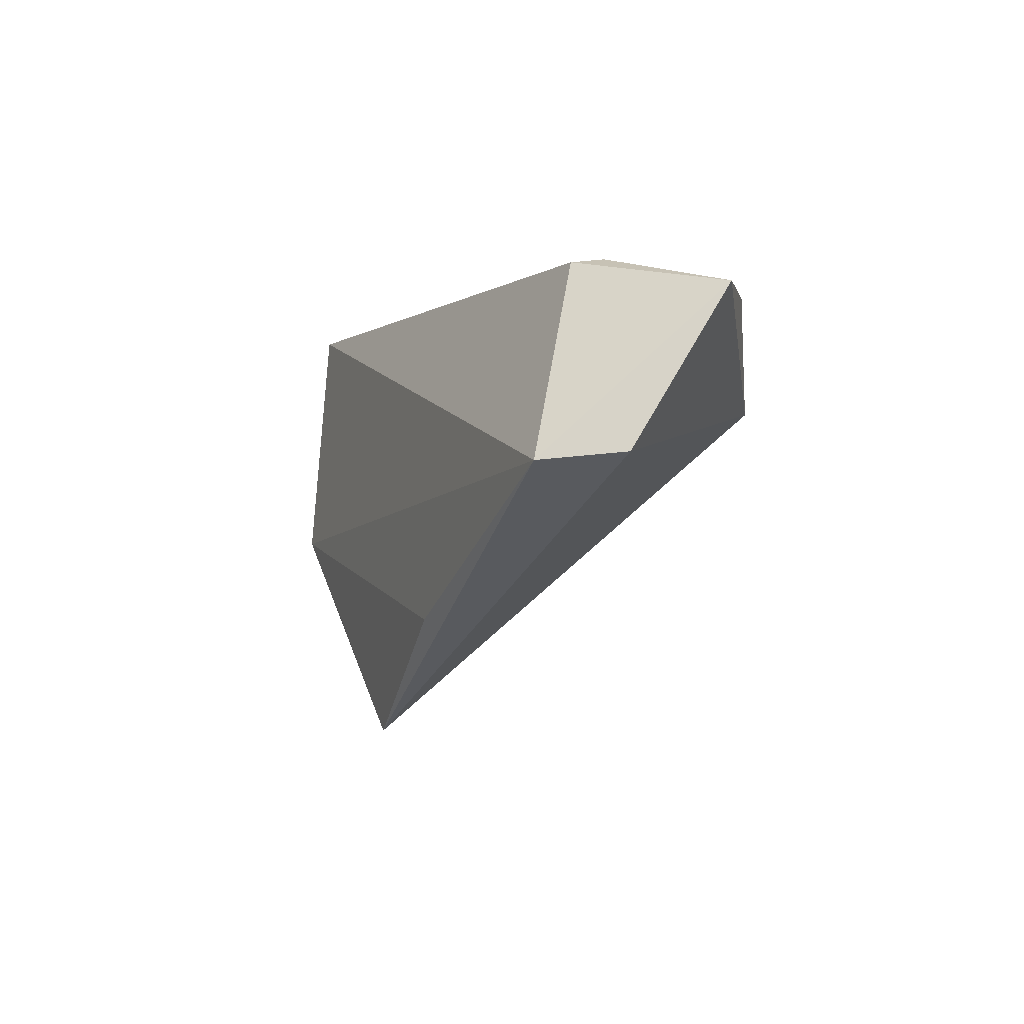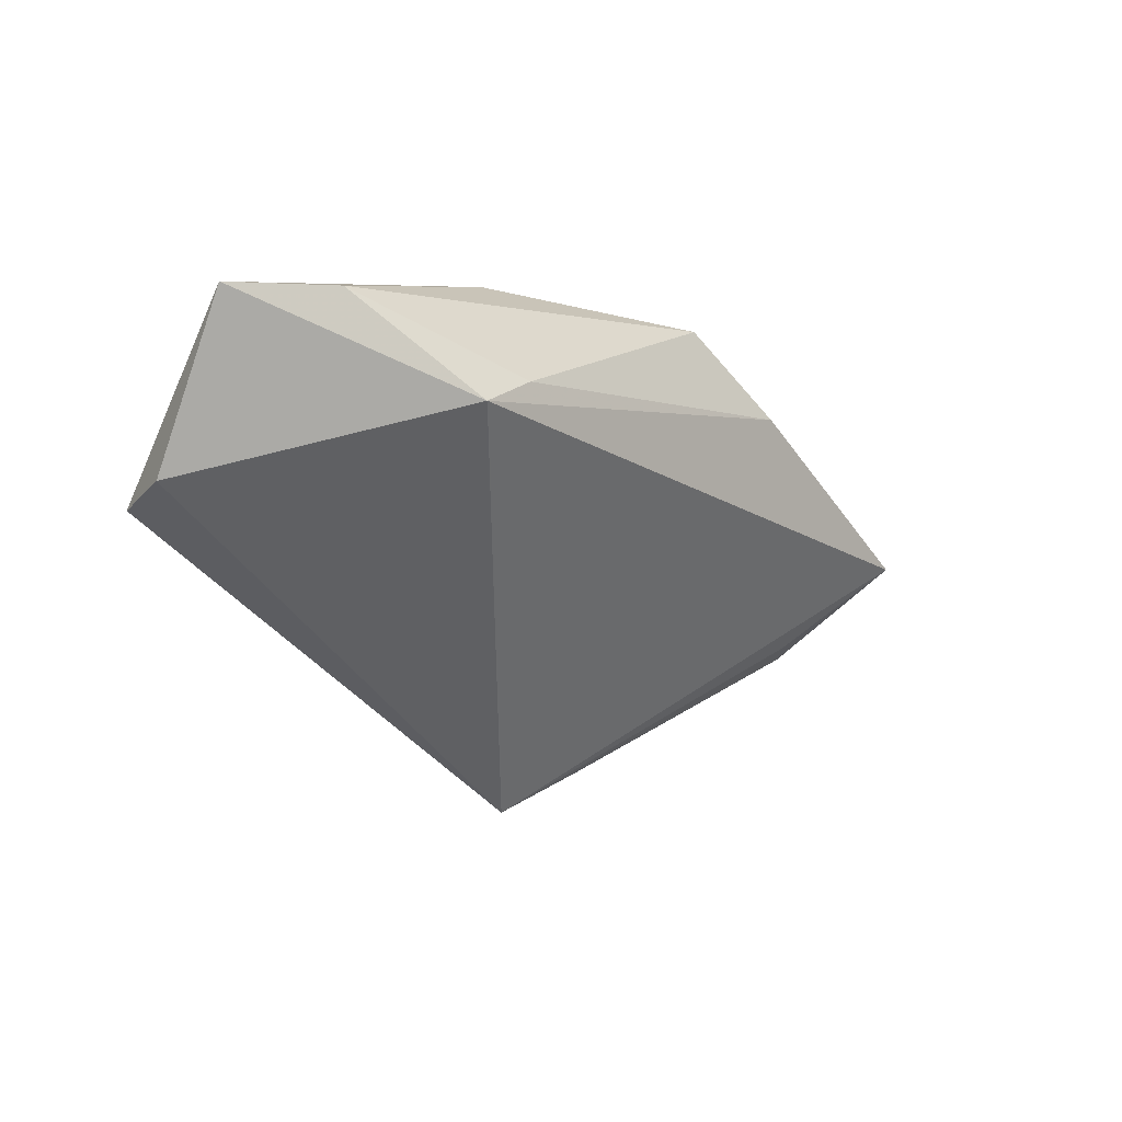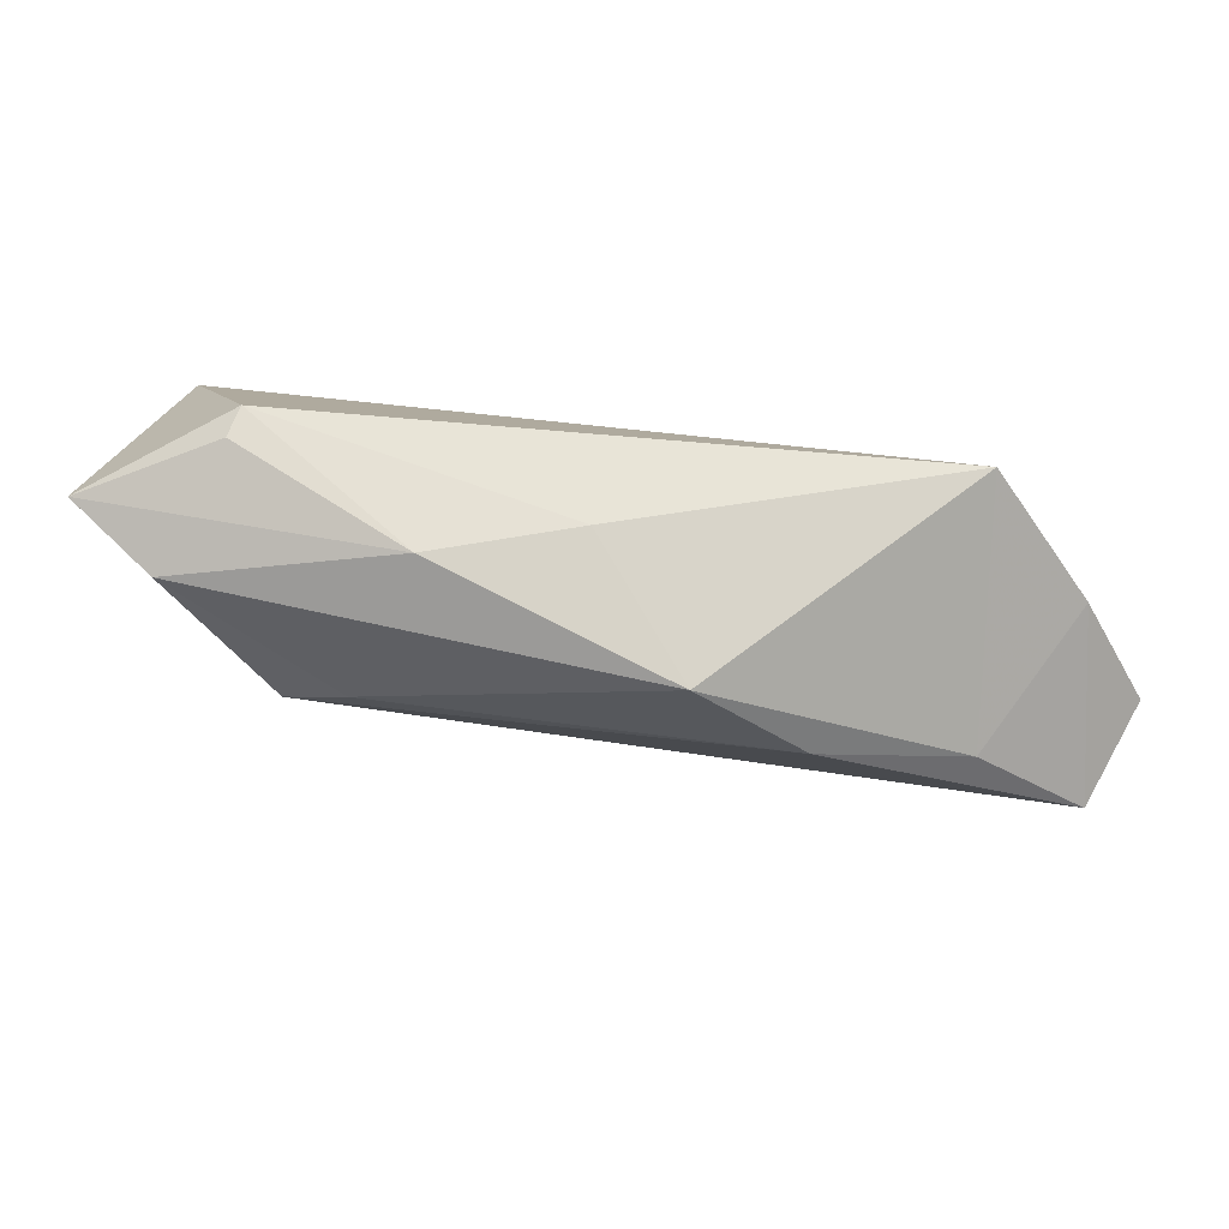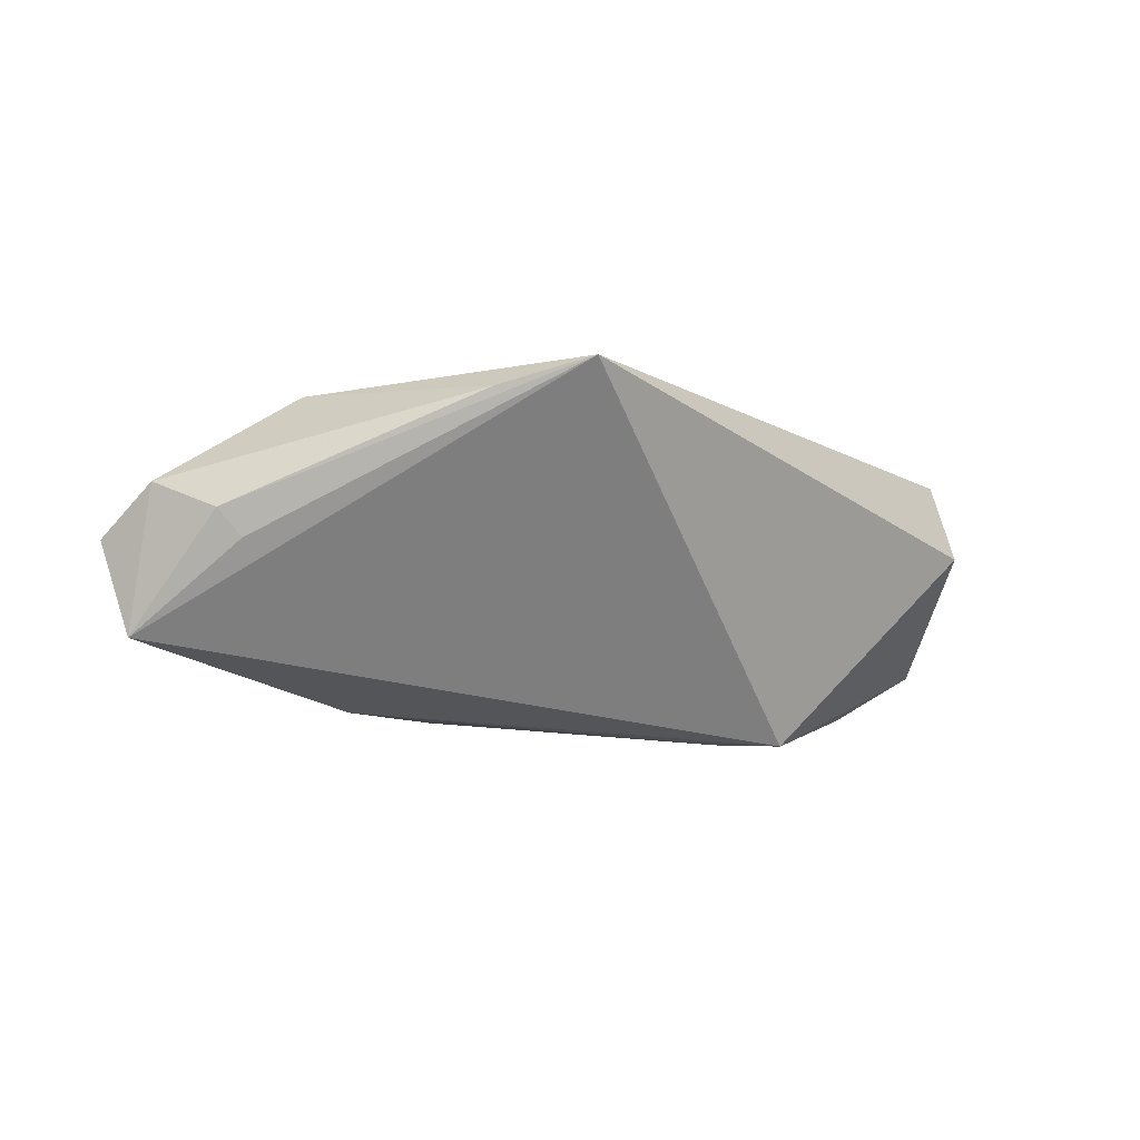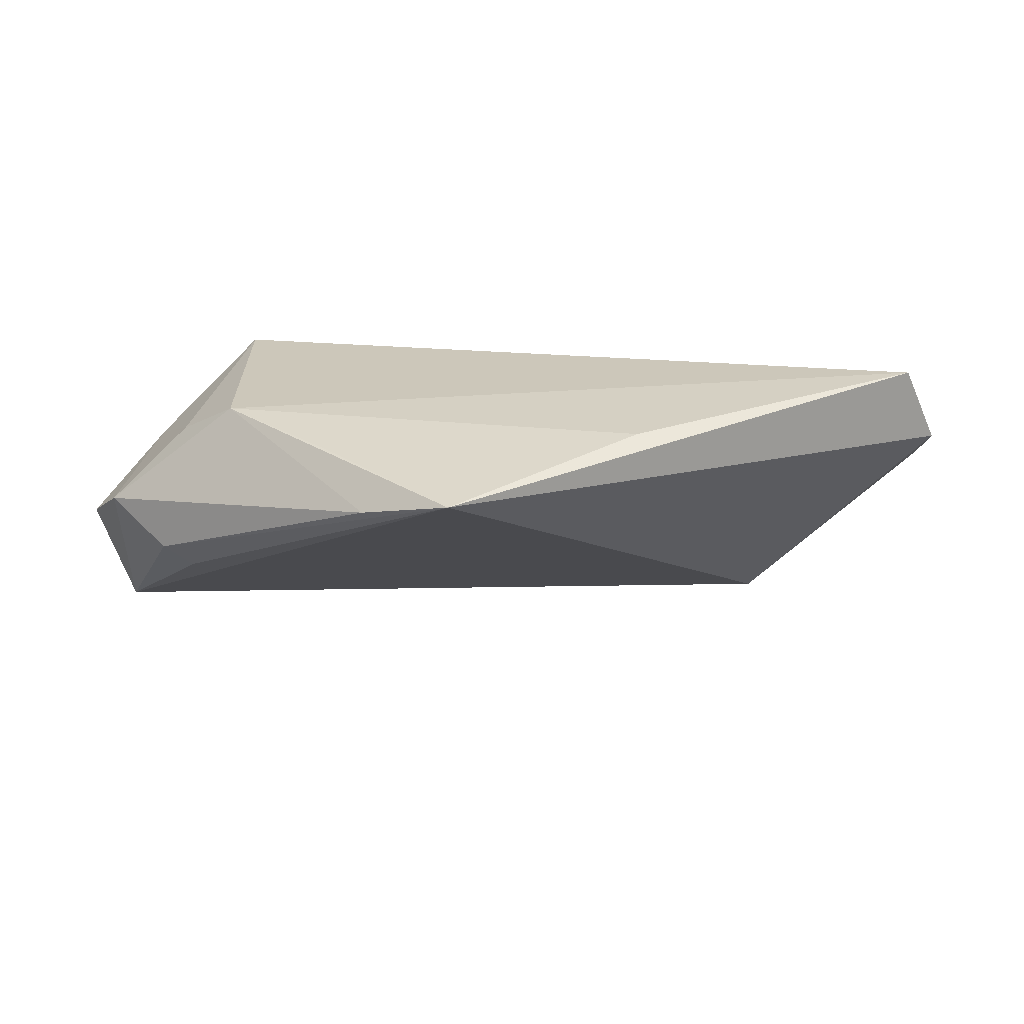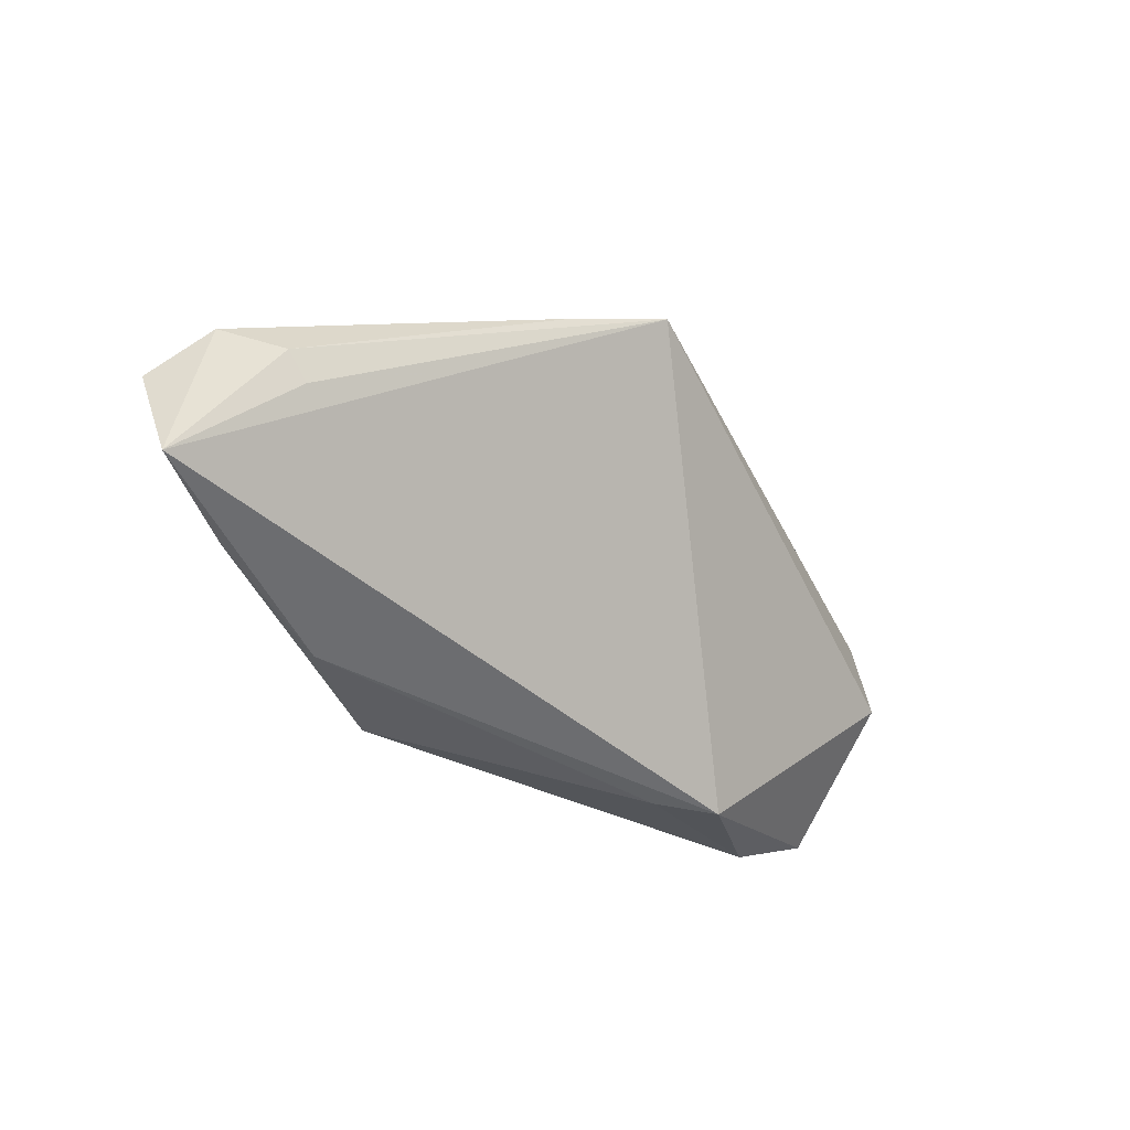
<metadata>
{"format":"obj","ext":"obj","renderer":"f3d","projection":"perspective","resolution":1024,"background":"white","views":[{"elev":-6.5,"azim":68.7,"up":"+Y"},{"elev":-12.9,"azim":130.8,"up":"+Y"},{"elev":76.0,"azim":-169.1,"up":"+Y"},{"elev":-20.1,"azim":-19.2,"up":"+Z"},{"elev":-63.1,"azim":3.0,"up":"+Y"},{"elev":-49.3,"azim":-38.3,"up":"+Z"}]}
</metadata>
<code>
v -0.05643 -0.008181 0.002253
v 0.04515 0.0182 0.002206
v -0.04288 0.008088 -0.01539
v -0.06141 -4.33e-06 -0.00349
v -0.05211 0.01107 0.003627
v -0.05711 -0.001594 -0.01691
v -0.03847 0.02249 0.01342
v -0.04563 -0.004019 0.01087
v -0.01039 0.02311 -0.01726
v 0.05641 -0.008951 0.01612
v -0.02448 0.01353 -0.01965
v 0.01798 -0.02499 0.01612
v 0.03556 0.001716 -0.02218
v 0.06031 -0.007924 0.005839
v -0.01828 -0.0332 0.01058
v -0.006713 -0.03942 0.01385
v -0.04528 -0.01376 -0.006106
v -0.04891 -0.01451 -0.002679
v 0.02133 0.02284 -0.007995
v -0.03779 -0.01001 0.01612
v -0.02351 -0.02299 0.01519
v 0.05058 0.01346 -0.01384
v 0.003302 0.02311 -0.001459
v 0.02746 0.006094 -0.02158
v 0.04443 0.01762 0.006376
v 0.06233 0.0125 -0.006294
f 25 10 26
f 25 7 10
f 10 7 20
f 6 13 16
f 10 16 14
f 16 13 14
f 26 10 14
f 14 13 26
f 8 20 7
f 12 16 10
f 10 20 12
f 5 6 4
f 5 8 7
f 26 13 22
f 7 25 23
f 23 9 7
f 13 6 11
f 21 20 16
f 16 12 21
f 21 12 20
f 17 6 16
f 16 18 17
f 17 18 6
f 16 20 15
f 15 18 16
f 1 5 4
f 8 5 1
f 20 8 1
f 4 6 1
f 6 18 1
f 1 15 20
f 18 15 1
f 6 5 3
f 3 11 6
f 9 11 3
f 7 9 3
f 3 5 7
f 19 22 9
f 19 23 25
f 9 23 19
f 26 22 19
f 13 11 24
f 24 11 9
f 24 22 13
f 9 22 24
f 2 25 26
f 26 19 2
f 2 19 25

</code>
